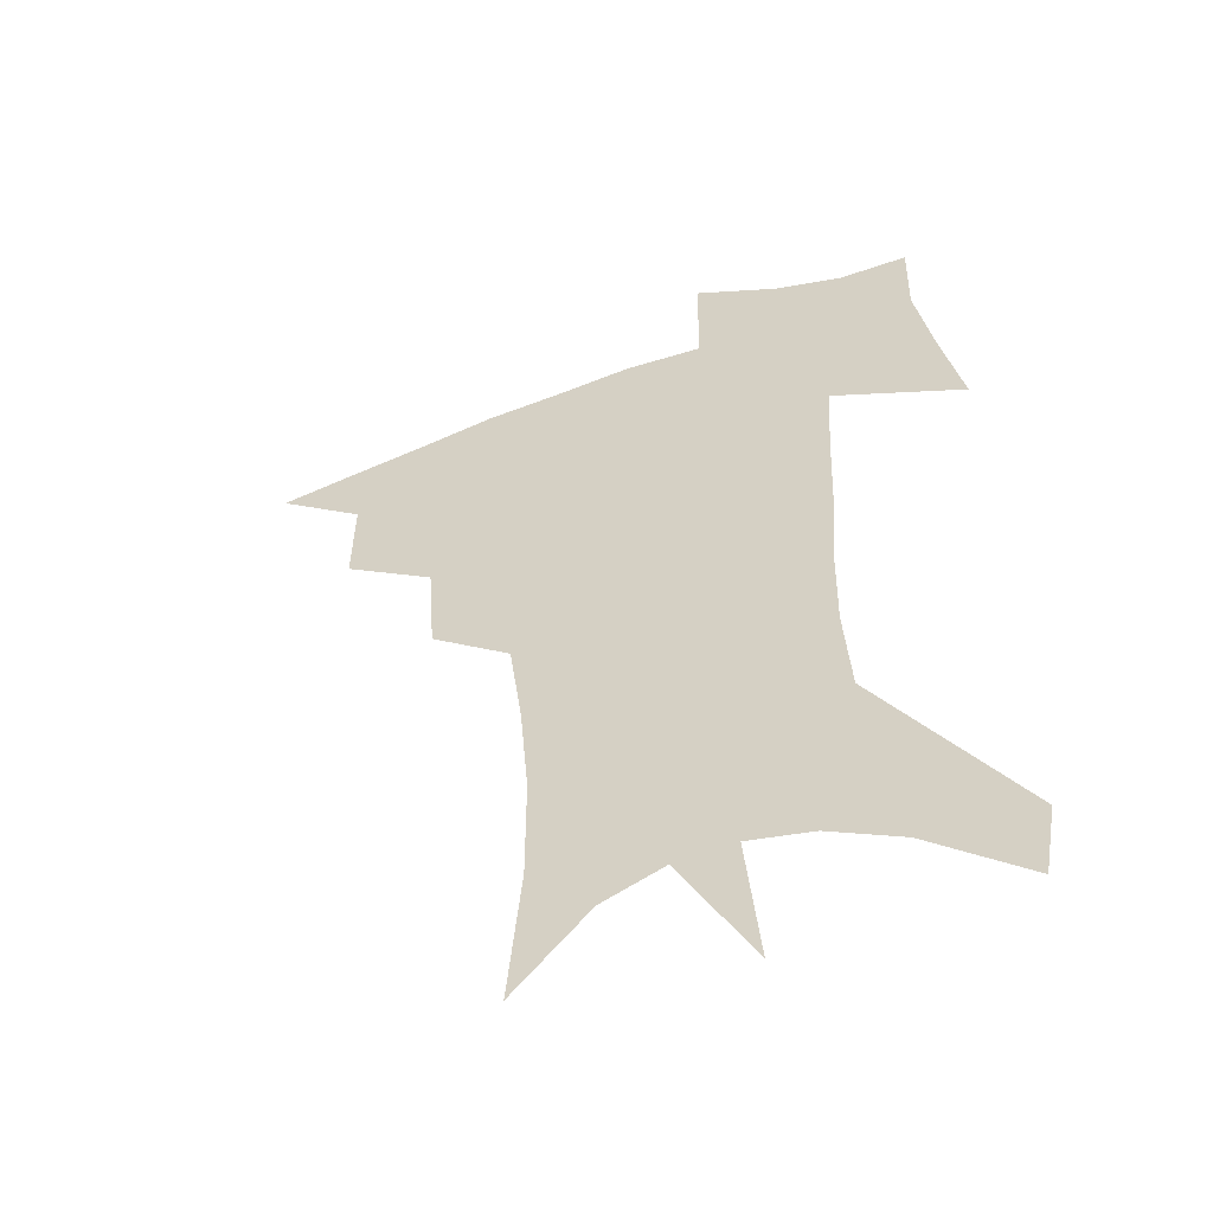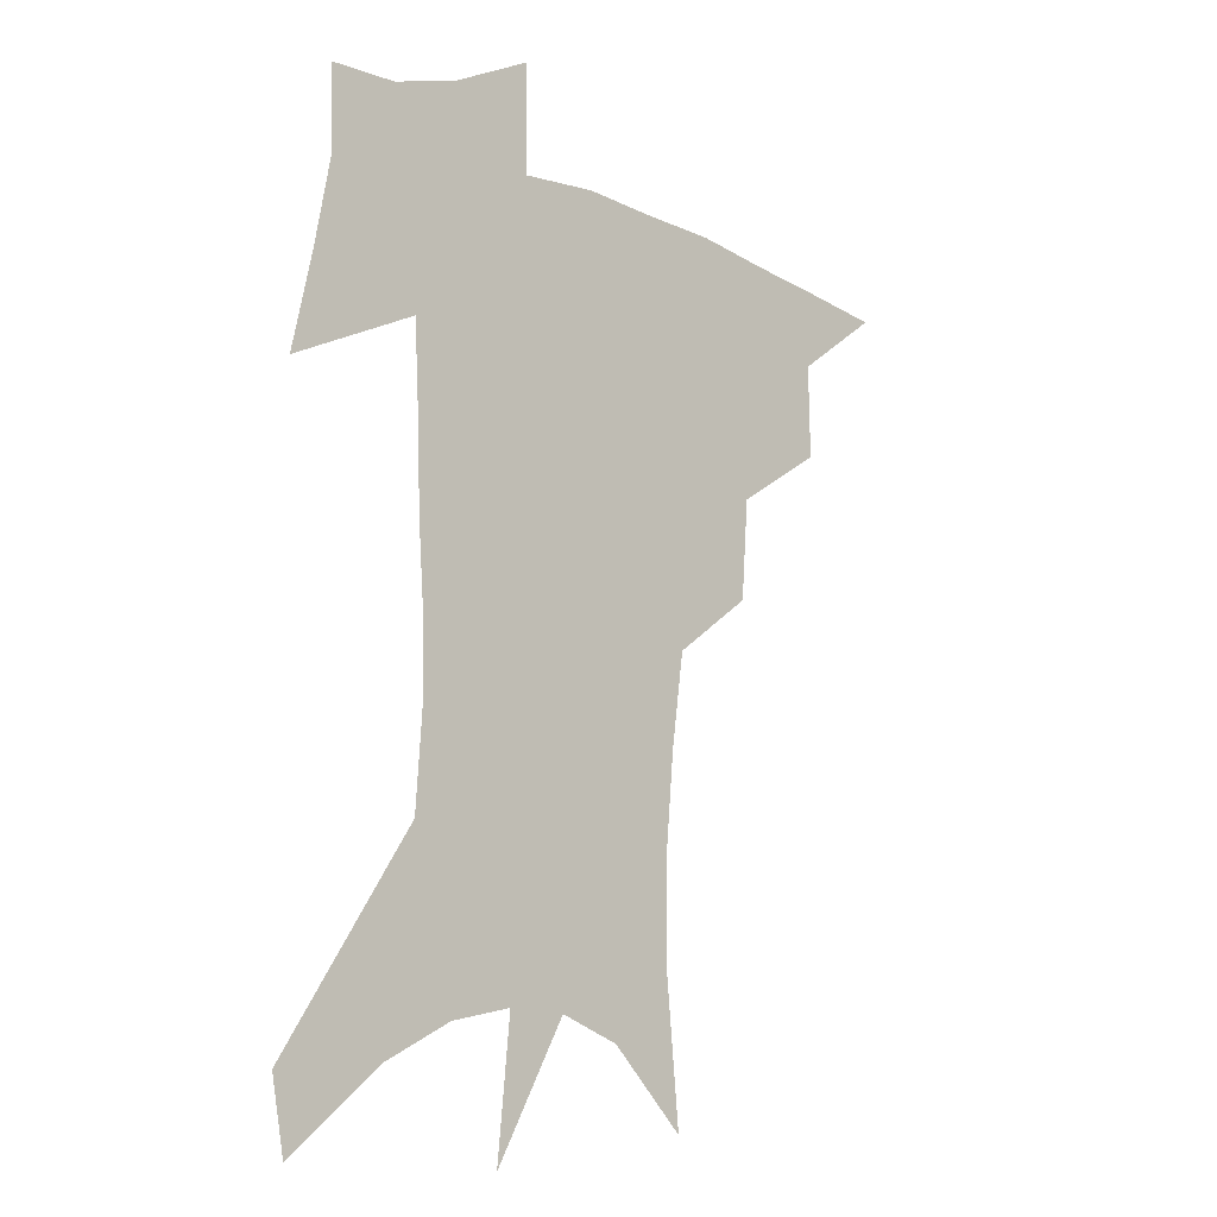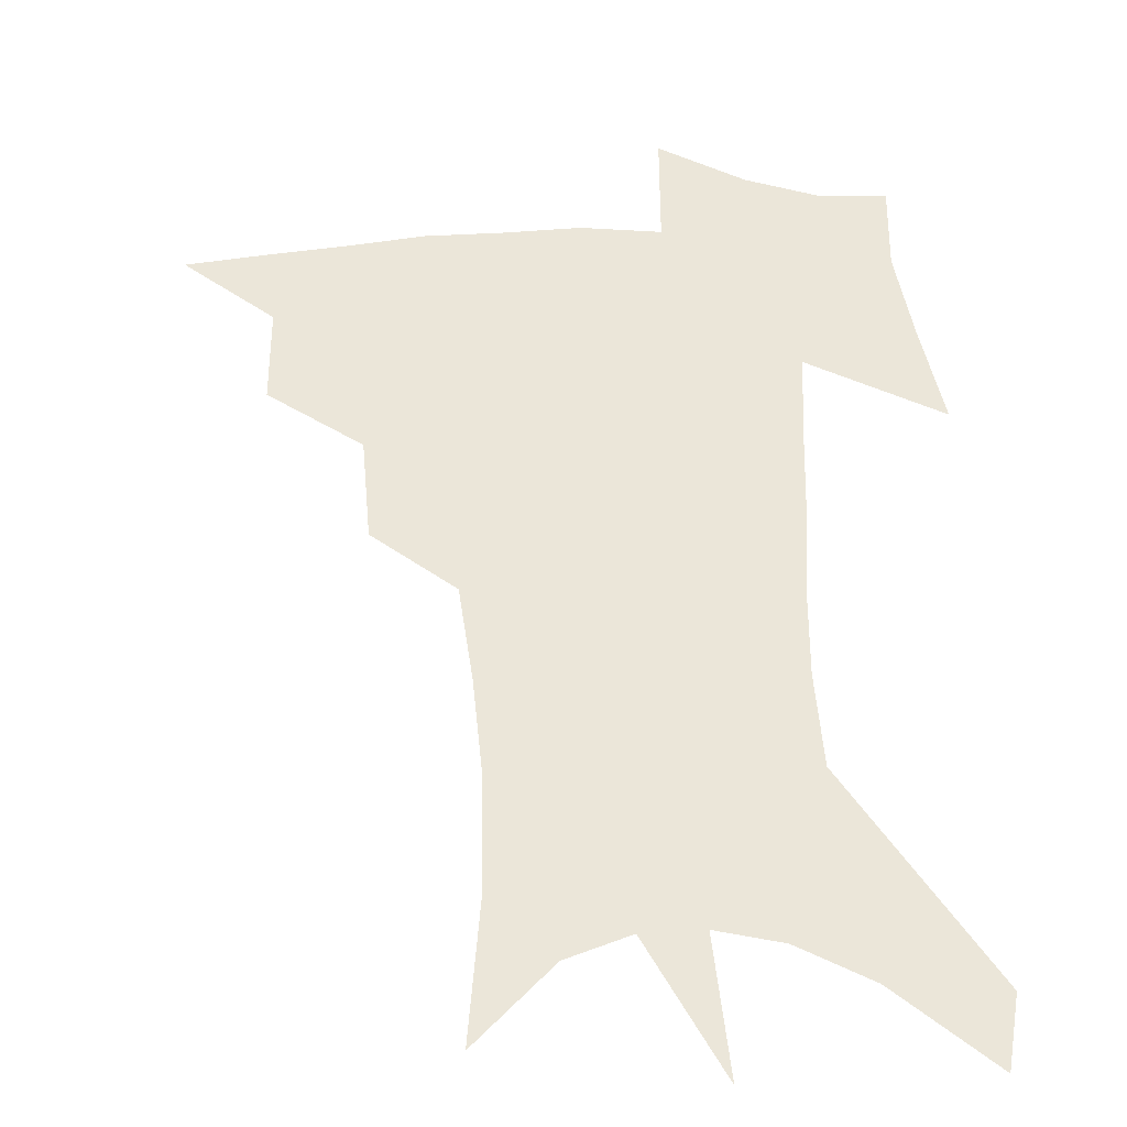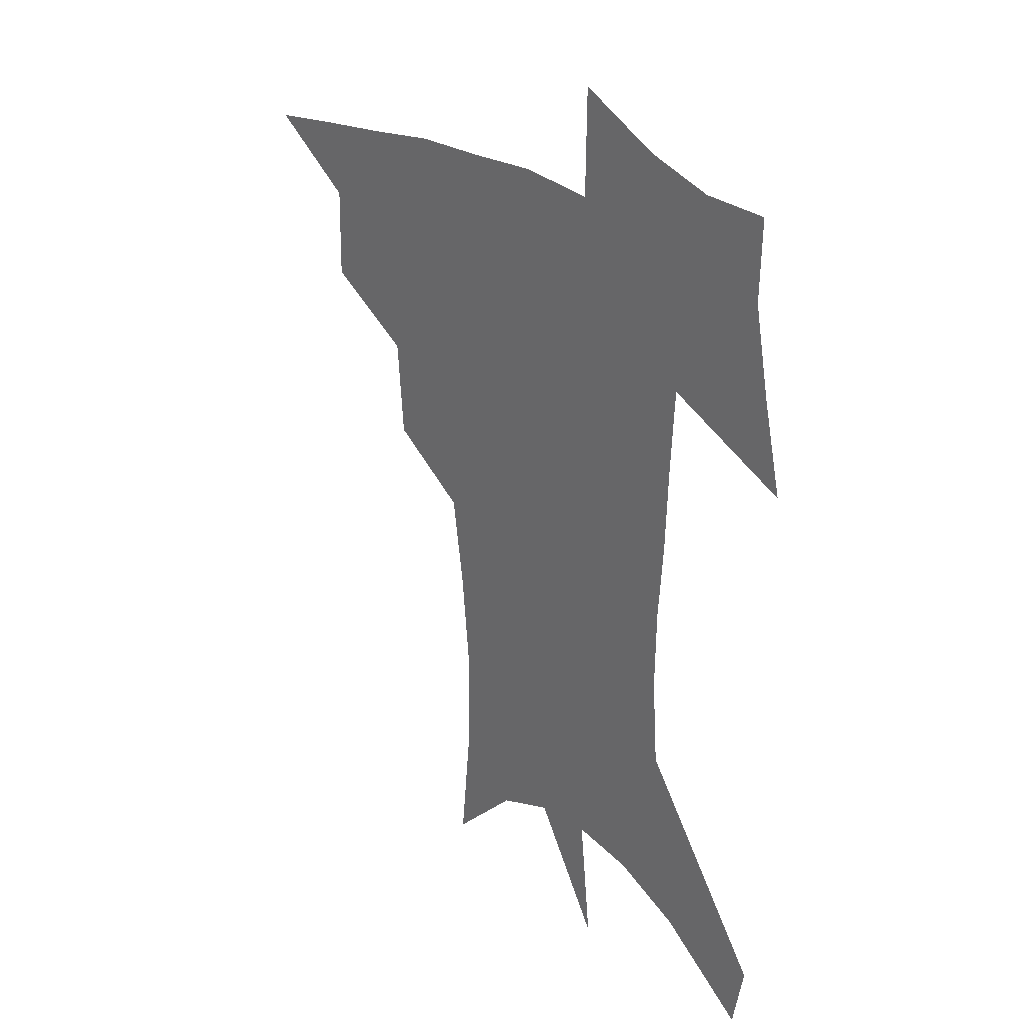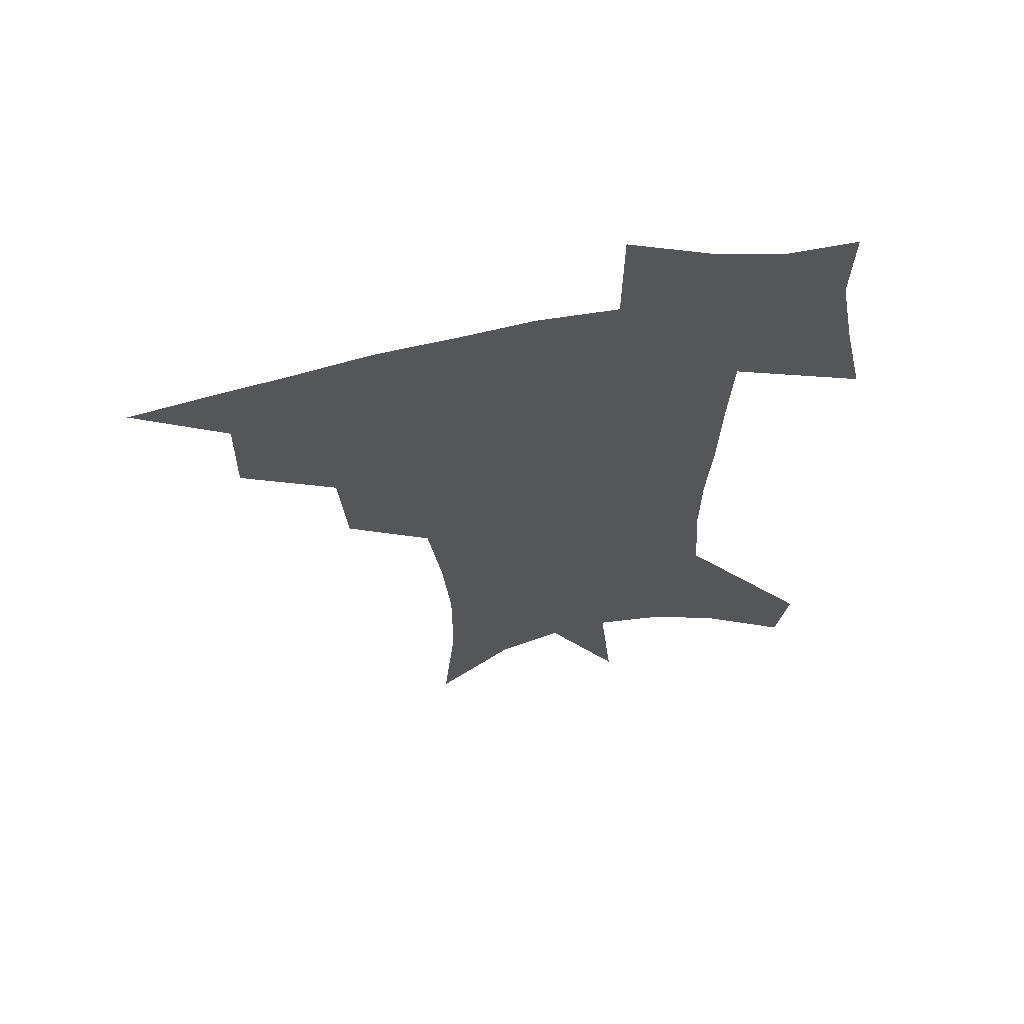
<metadata>
{"format":"obj","ext":"obj","renderer":"f3d","projection":"perspective","resolution":1024,"background":"white","views":[{"elev":-53.1,"azim":21.3,"up":"+Y"},{"elev":-12.4,"azim":137.0,"up":"+Y"},{"elev":55.9,"azim":-0.9,"up":"+Z"},{"elev":29.4,"azim":46.3,"up":"+Y"},{"elev":64.4,"azim":-11.8,"up":"+Y"}]}
</metadata>
<code>
v 461.4 439.5 0
v 492.7 381.8 0
v 493.3 415.5 0
v 489.3 443.6 0
v 528.4 324 0
v 525.8 360.3 0
v 523.8 391.8 0
v 521.7 420.1 0
v 517.8 447.3 0
v 560.8 143.2 0
v 565.5 193.6 0
v 565.5 233.1 0
v 562.5 267.9 0
v 557.8 302.2 0
v 554.7 338.4 0
v 552.6 369.3 0
v 550.9 397.3 0
v 548.6 423.6 0
v 544.9 451.4 0
v 588.3 171.1 0
v 588.3 211.1 0
v 586.4 247.4 0
v 583.6 281.7 0
v 580.3 313 0
v 578.4 344.7 0
v 577.1 373 0
v 576.7 400.9 0
v 574.8 426.1 0
v 573.1 452.6 0
v 610.9 179.5 0
v 608.8 216.4 0
v 606.4 248.3 0
v 603.9 287.1 0
v 602 315.8 0
v 601.2 347.9 0
v 600.9 375.5 0
v 601.2 402.2 0
v 601.4 427 0
v 599.6 454.4 0
v 637.4 131.4 0
v 632.5 180.4 0
v 629 219.5 0
v 626.3 253.5 0
v 624.4 287.3 0
v 623.4 319.2 0
v 623.7 347.1 0
v 623.9 377 0
v 625.1 401.8 0
v 626.4 426.9 0
v 628.2 452 0
v 628.6 491.8 0
v 655.8 175.5 0
v 650.4 215.1 0
v 646.6 250.2 0
v 645.8 280.8 0
v 646 311 0
v 647 340.3 0
v 647.2 372 0
v 648.7 399.8 0
v 650.3 424.9 0
v 653.5 449.1 0
v 659.1 476.1 0
v 681.8 162.2 0
v 676 200.8 0
v 671.2 235.1 0
v 668.8 268.5 0
v 669.2 299.2 0
v 671.3 328.7 0
v 672.4 361.5 0
v 674 393 0
v 673.6 421.3 0
v 676.5 445.2 0
v 684 468.3 0
v 716.4 133.7 0
v 721.1 159.4 0
v 721.7 369.8 0
v 714 404.9 0
v 708 437.3 0
v 708.7 467.7 0
f 3 4 1
f 6 7 2
f 2 7 3
f 7 8 3
f 3 8 4
f 8 9 4
f 14 15 5
f 5 15 6
f 15 16 6
f 6 16 7
f 16 17 7
f 7 17 8
f 17 18 8
f 8 18 9
f 18 19 9
f 10 20 11
f 20 21 11
f 11 21 12
f 21 22 12
f 12 22 13
f 22 23 13
f 13 23 14
f 23 24 14
f 14 24 15
f 24 25 15
f 15 25 16
f 25 26 16
f 16 26 17
f 26 27 17
f 17 27 18
f 27 28 18
f 18 28 19
f 28 29 19
f 20 30 21
f 30 31 21
f 21 31 22
f 31 32 22
f 22 32 23
f 32 33 23
f 23 33 24
f 33 34 24
f 24 34 25
f 34 35 25
f 25 35 26
f 35 36 26
f 26 36 27
f 36 37 27
f 27 37 28
f 37 38 28
f 28 38 29
f 38 39 29
f 40 41 30
f 30 41 31
f 41 42 31
f 31 42 32
f 42 43 32
f 32 43 33
f 43 44 33
f 33 44 34
f 44 45 34
f 34 45 35
f 45 46 35
f 35 46 36
f 46 47 36
f 36 47 37
f 47 48 37
f 37 48 38
f 48 49 38
f 38 49 39
f 49 50 39
f 41 52 42
f 52 53 42
f 42 53 43
f 53 54 43
f 43 54 44
f 54 55 44
f 44 55 45
f 55 56 45
f 45 56 46
f 56 57 46
f 46 57 47
f 57 58 47
f 47 58 48
f 58 59 48
f 48 59 49
f 59 60 49
f 49 60 50
f 60 61 50
f 50 61 51
f 61 62 51
f 52 63 53
f 63 64 53
f 53 64 54
f 64 65 54
f 54 65 55
f 65 66 55
f 55 66 56
f 66 67 56
f 56 67 57
f 67 68 57
f 57 68 58
f 68 69 58
f 58 69 59
f 69 70 59
f 59 70 60
f 70 71 60
f 60 71 61
f 71 72 61
f 61 72 62
f 72 73 62
f 63 74 64
f 74 75 64
f 64 75 65
f 70 76 71
f 76 77 71
f 71 77 72
f 77 78 72
f 72 78 73
f 78 79 73

</code>
